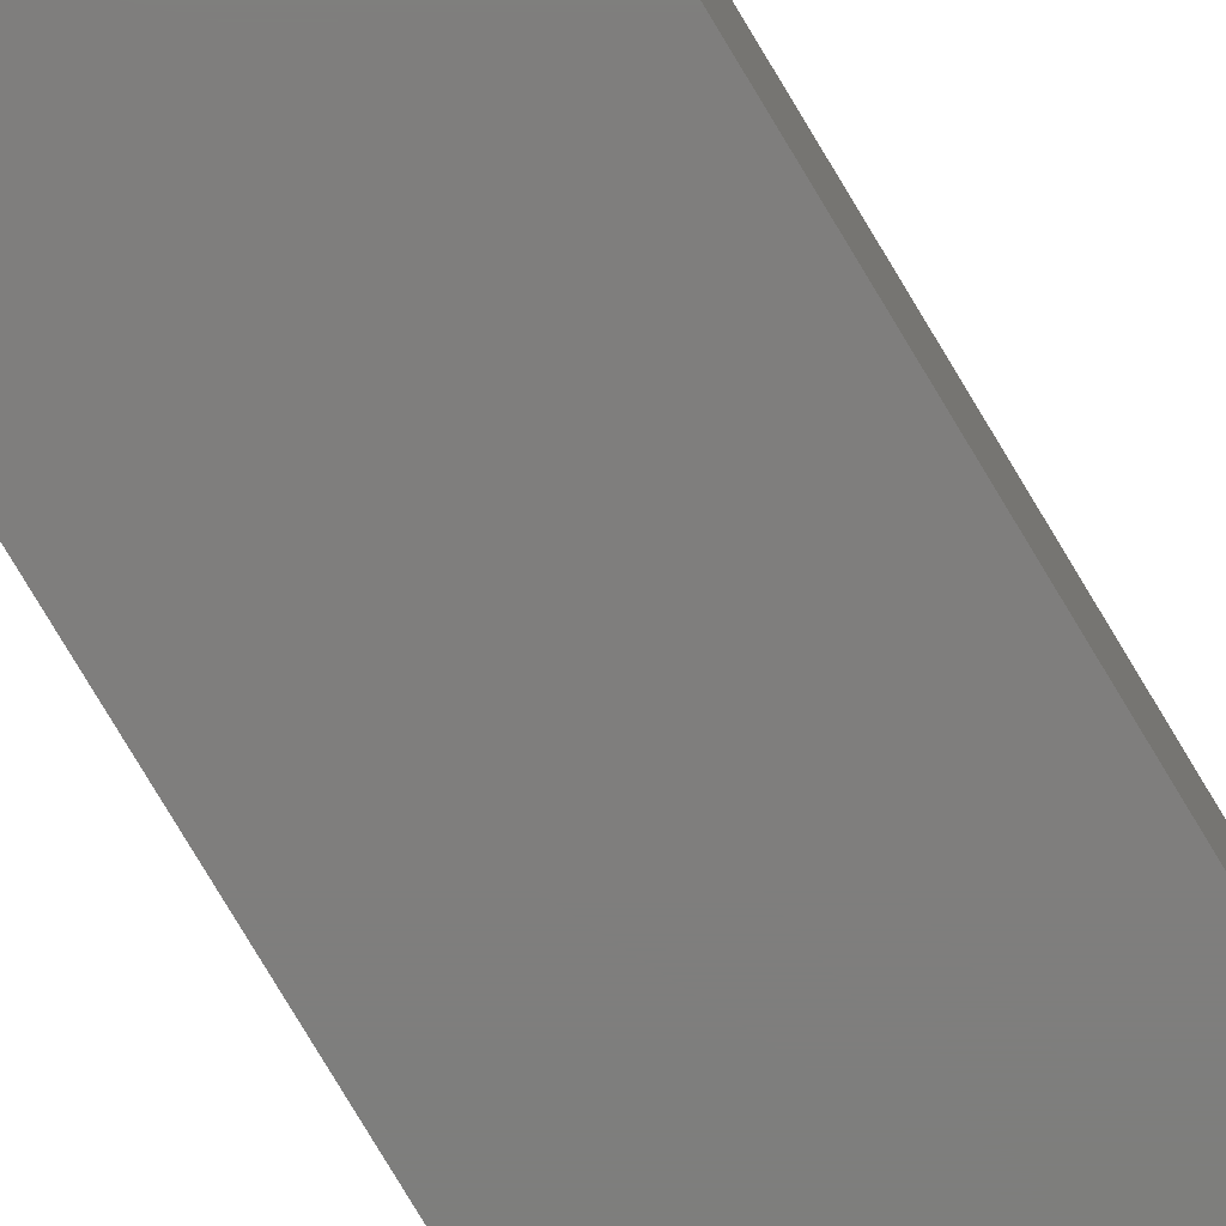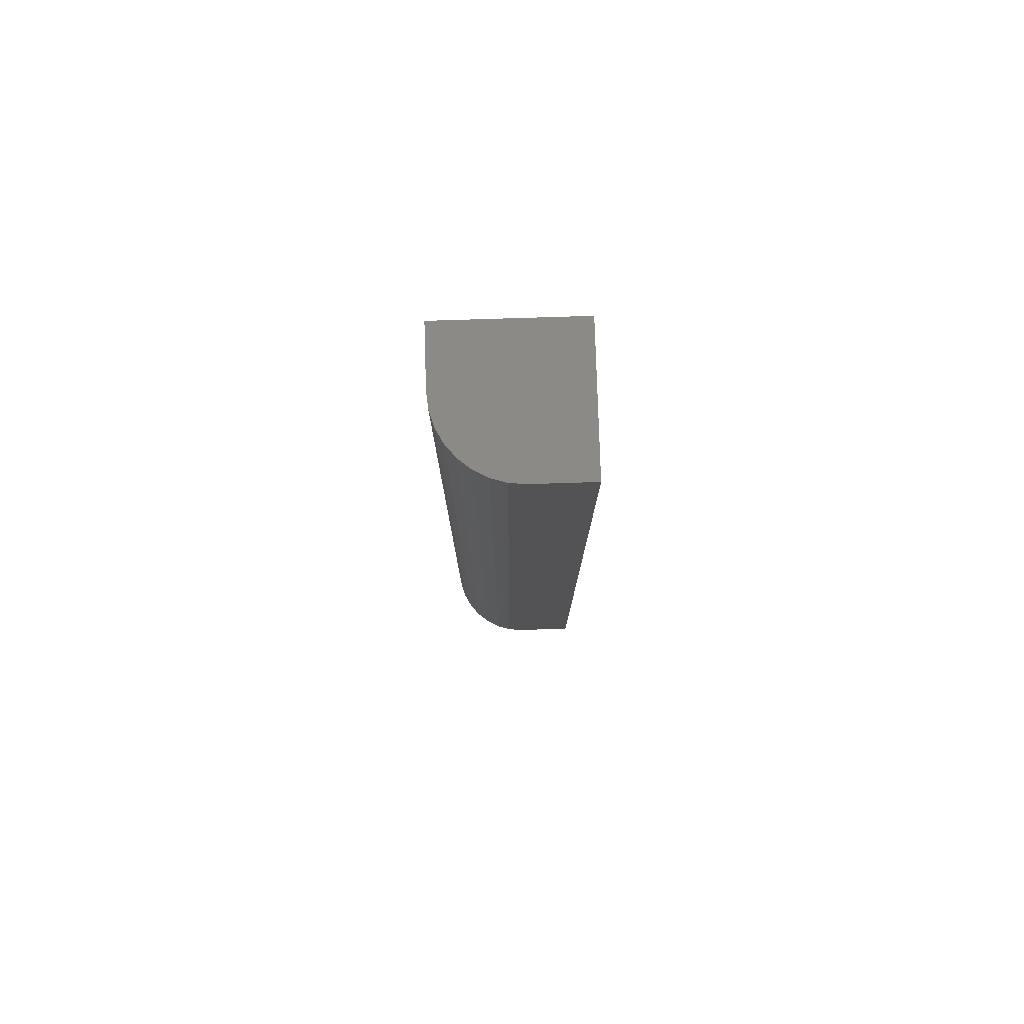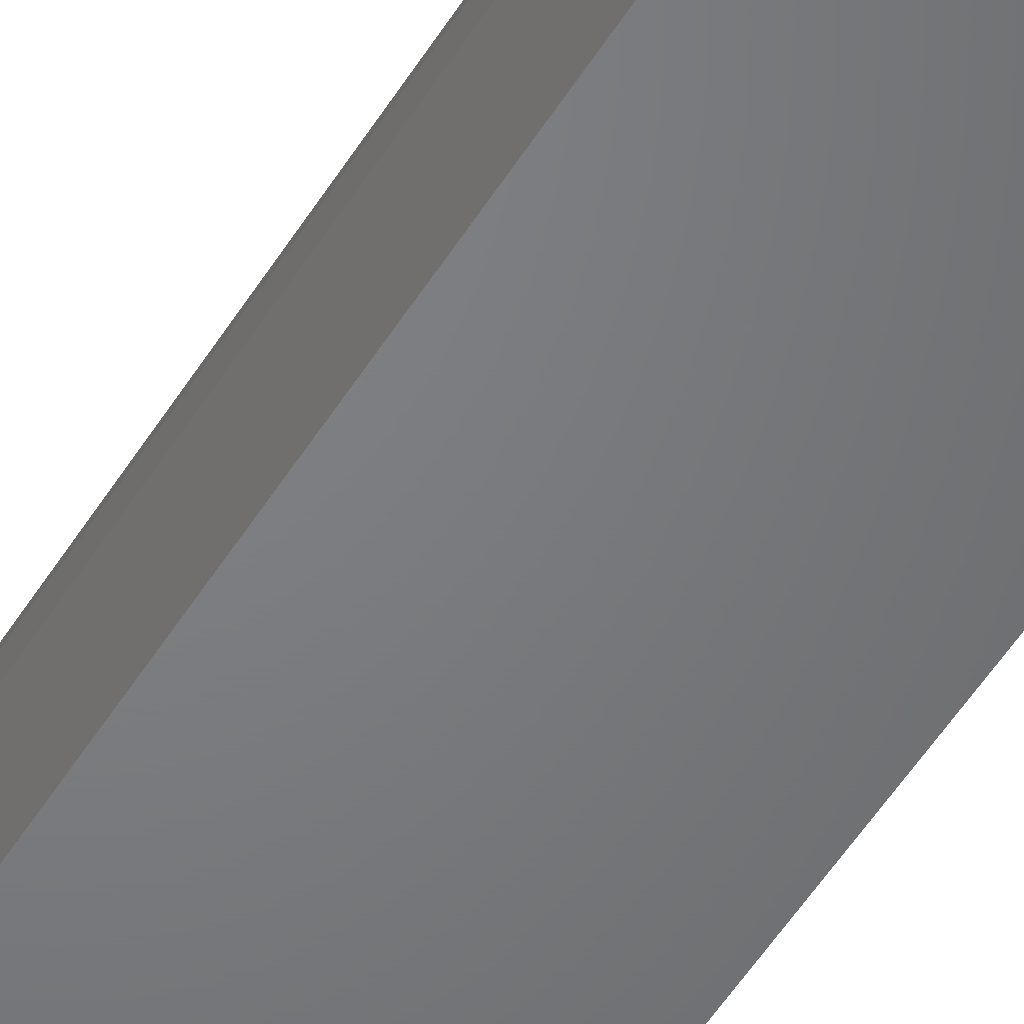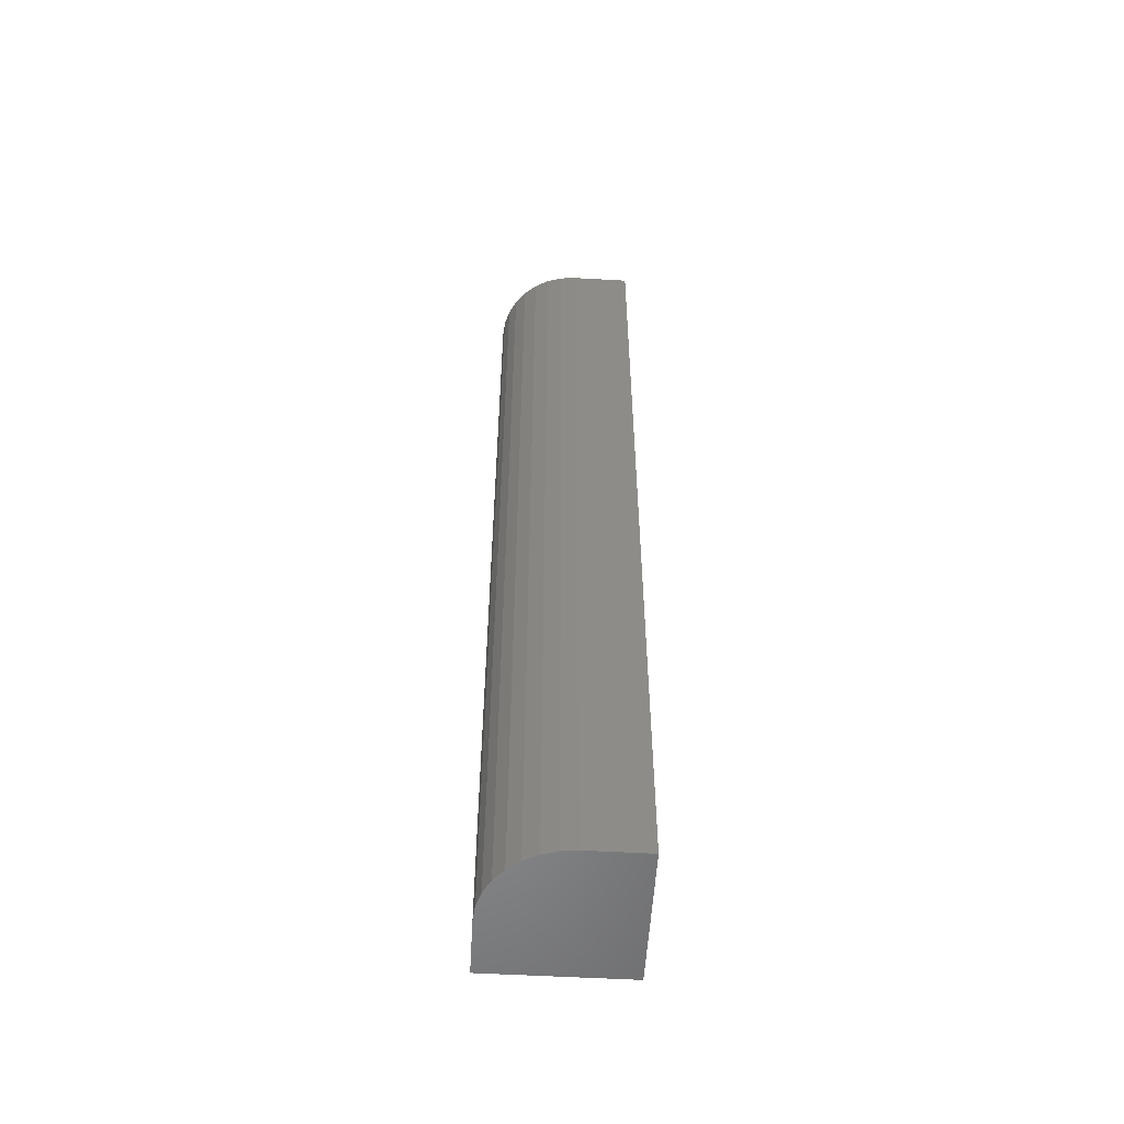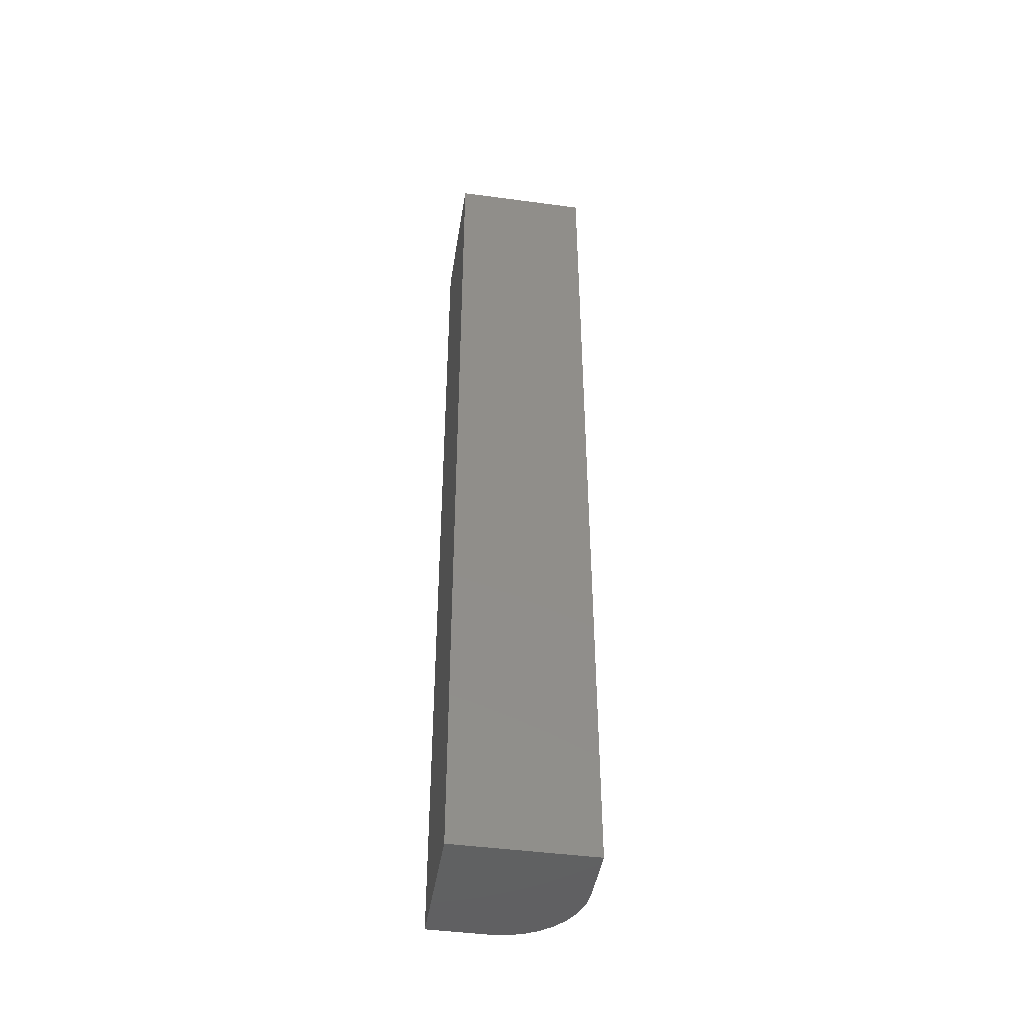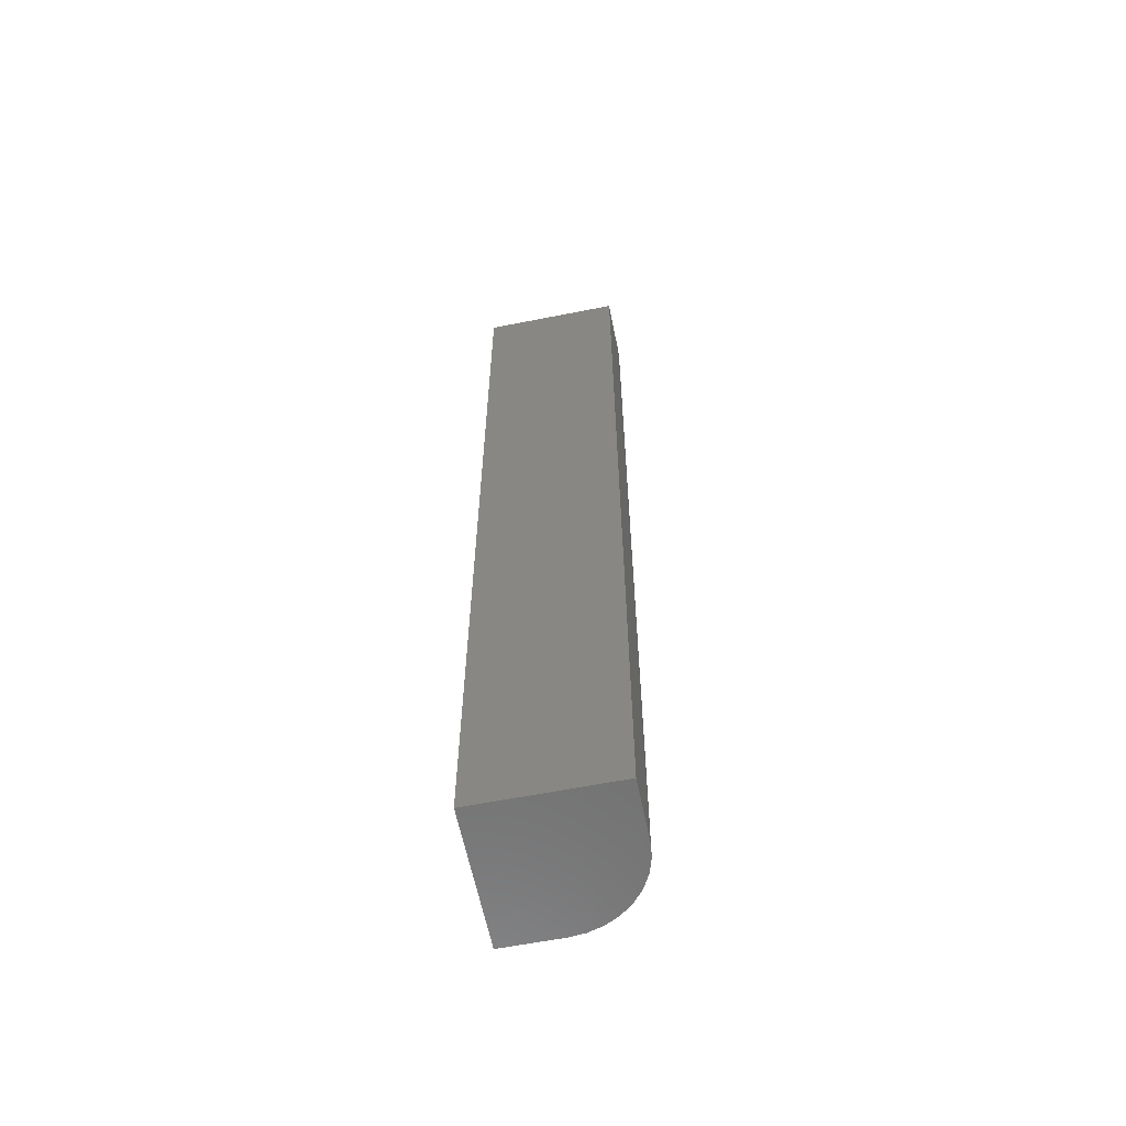
<metadata>
{"format":"stl","ext":"stl","renderer":"f3d","projection":"perspective","resolution":1024,"background":"white","views":[{"elev":-78.1,"azim":-149.1,"up":"+Y"},{"elev":79.1,"azim":-91.8,"up":"+Z"},{"elev":-50.8,"azim":-30.4,"up":"+Y"},{"elev":-54.8,"azim":-93.4,"up":"+Z"},{"elev":-44.7,"azim":81.1,"up":"+Z"},{"elev":-61.0,"azim":101.4,"up":"+Z"}]}
</metadata>
<code>
# stl→obj: 24 verts, 44 faces
v 0.05461 0.05461 0.75
v 0.007895 0.05461 0.75
v -0.004298 0.0534 0.75
v -0.01602 0.04985 0.75
v -0.02683 0.04407 0.75
v -0.0363 0.0363 0.75
v -0.04407 0.02683 0.75
v -0.04985 0.01602 0.75
v -0.0534 0.004298 0.75
v -0.05461 -0.007895 0.75
v -0.05461 -0.05461 0.75
v 0.05461 -0.05461 0.75
v 0.05461 0.05461 0
v 0.05461 -0.05461 0
v -0.05461 -0.05461 0
v -0.05461 -0.007895 0
v -0.0534 0.004298 0
v -0.04985 0.01602 0
v -0.04407 0.02683 0
v -0.0363 0.0363 0
v -0.02683 0.04407 0
v -0.01602 0.04985 0
v -0.004298 0.0534 0
v 0.007895 0.05461 0
f 1 2 3
f 1 3 4
f 1 4 5
f 1 5 6
f 1 6 7
f 1 7 8
f 1 8 9
f 1 9 10
f 1 10 11
f 1 11 12
f 13 14 15
f 13 15 16
f 13 16 17
f 13 17 18
f 13 18 19
f 13 19 20
f 13 20 21
f 13 21 22
f 13 22 23
f 13 23 24
f 16 15 10
f 10 15 11
f 13 24 1
f 1 24 2
f 16 10 17
f 17 10 9
f 17 9 18
f 18 9 8
f 18 8 19
f 19 8 7
f 19 7 20
f 20 7 6
f 20 6 21
f 21 6 5
f 21 5 22
f 22 5 4
f 22 4 23
f 23 4 3
f 23 3 24
f 24 3 2
f 14 13 12
f 12 13 1
f 15 14 11
f 11 14 12

</code>
